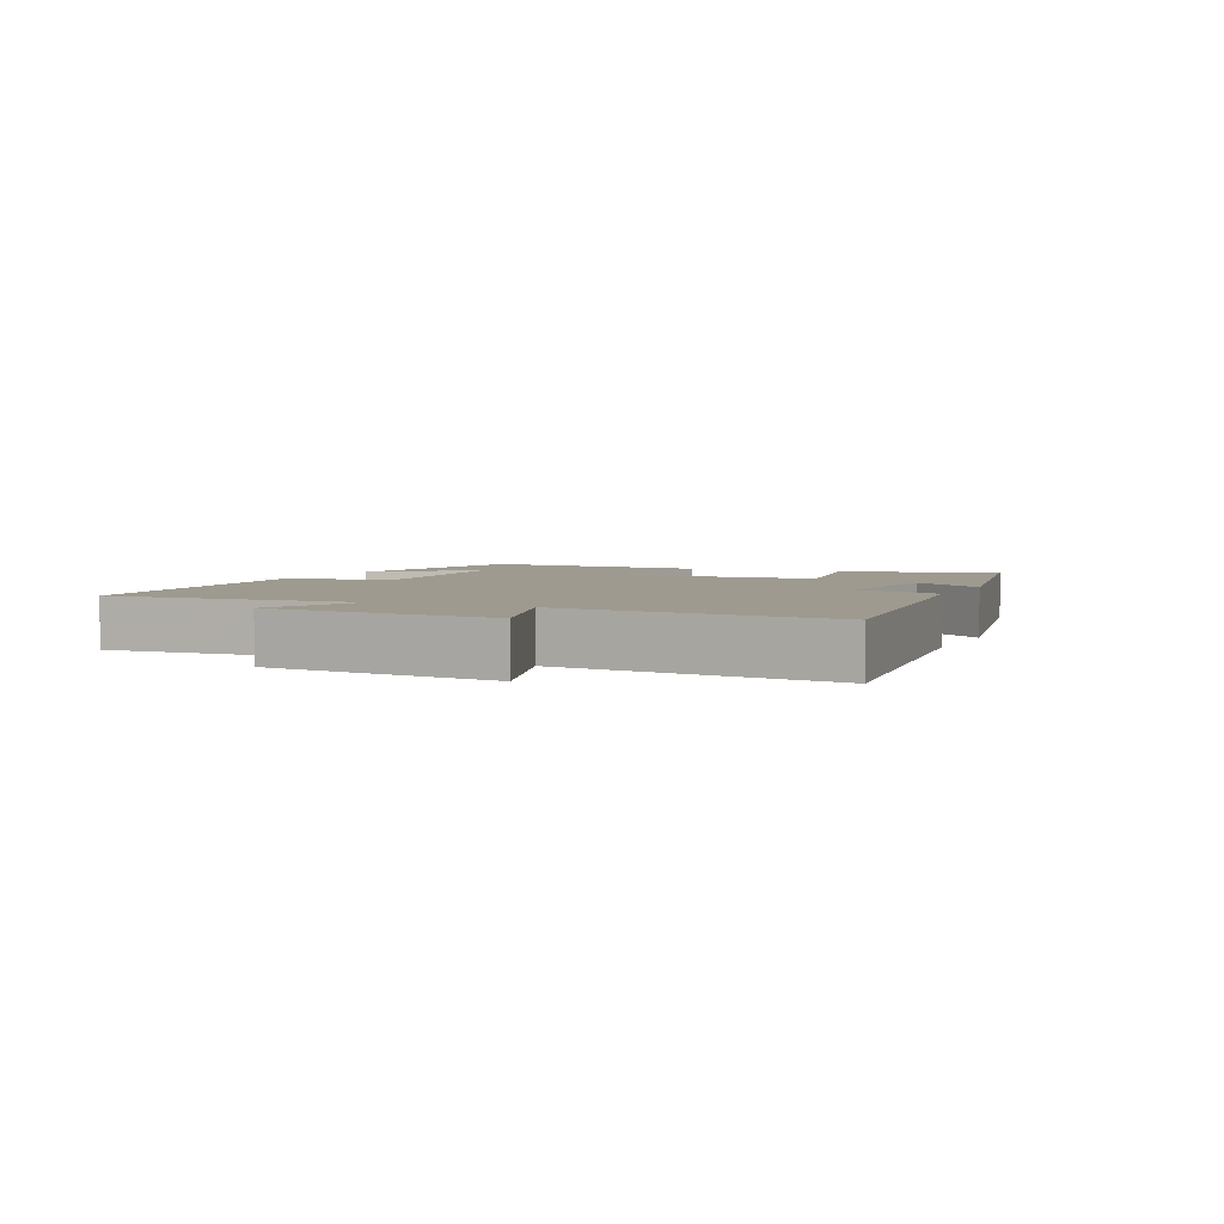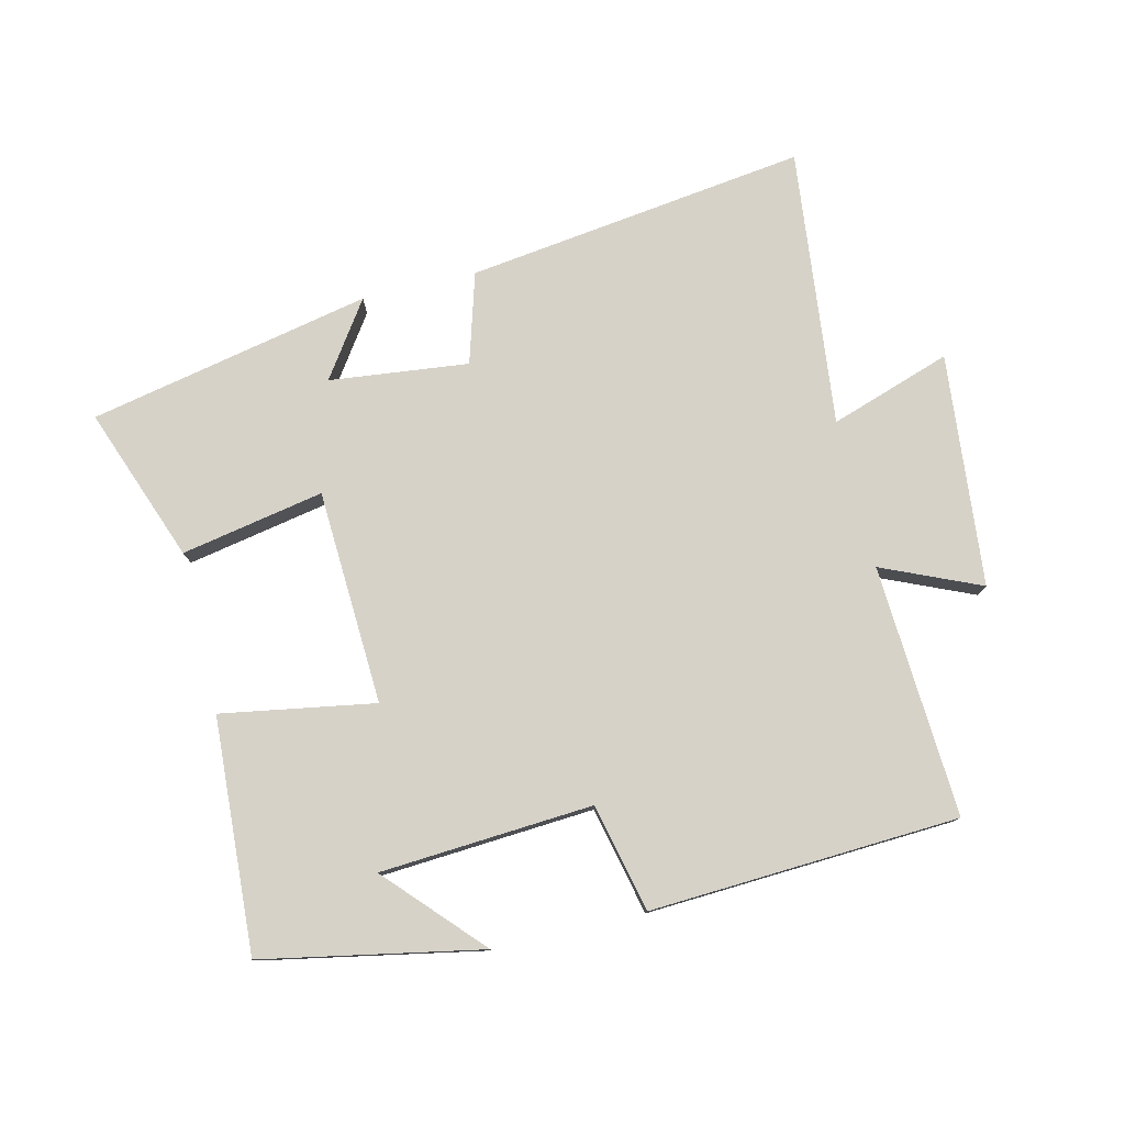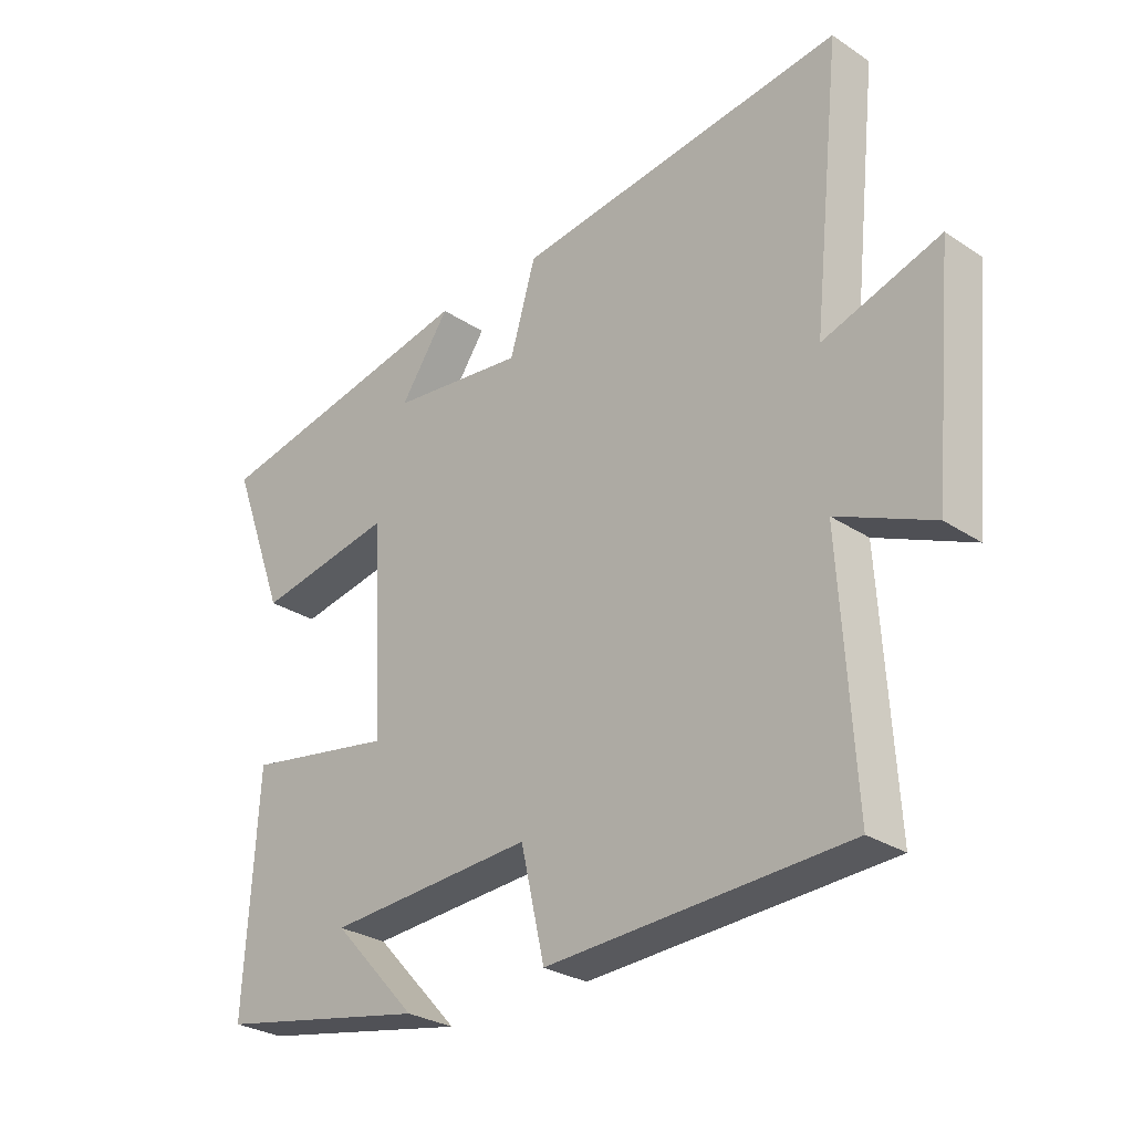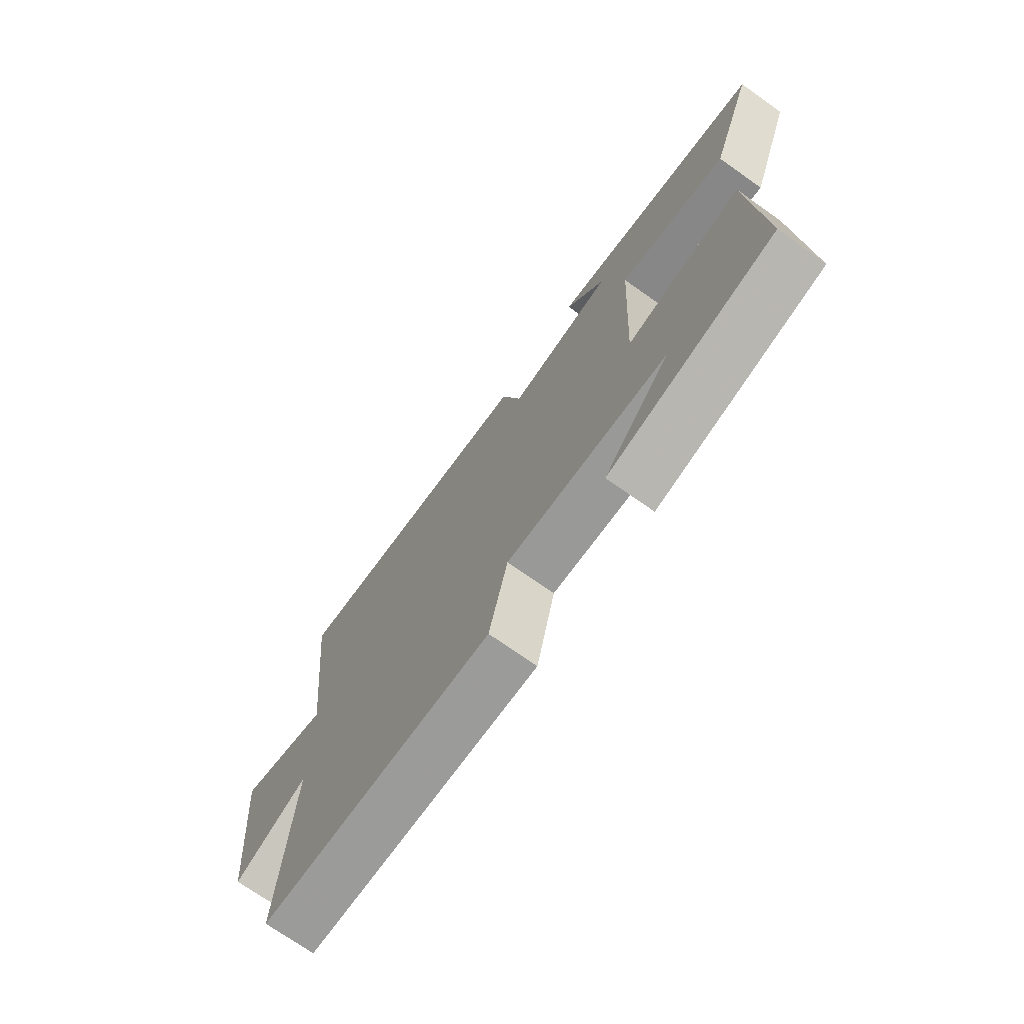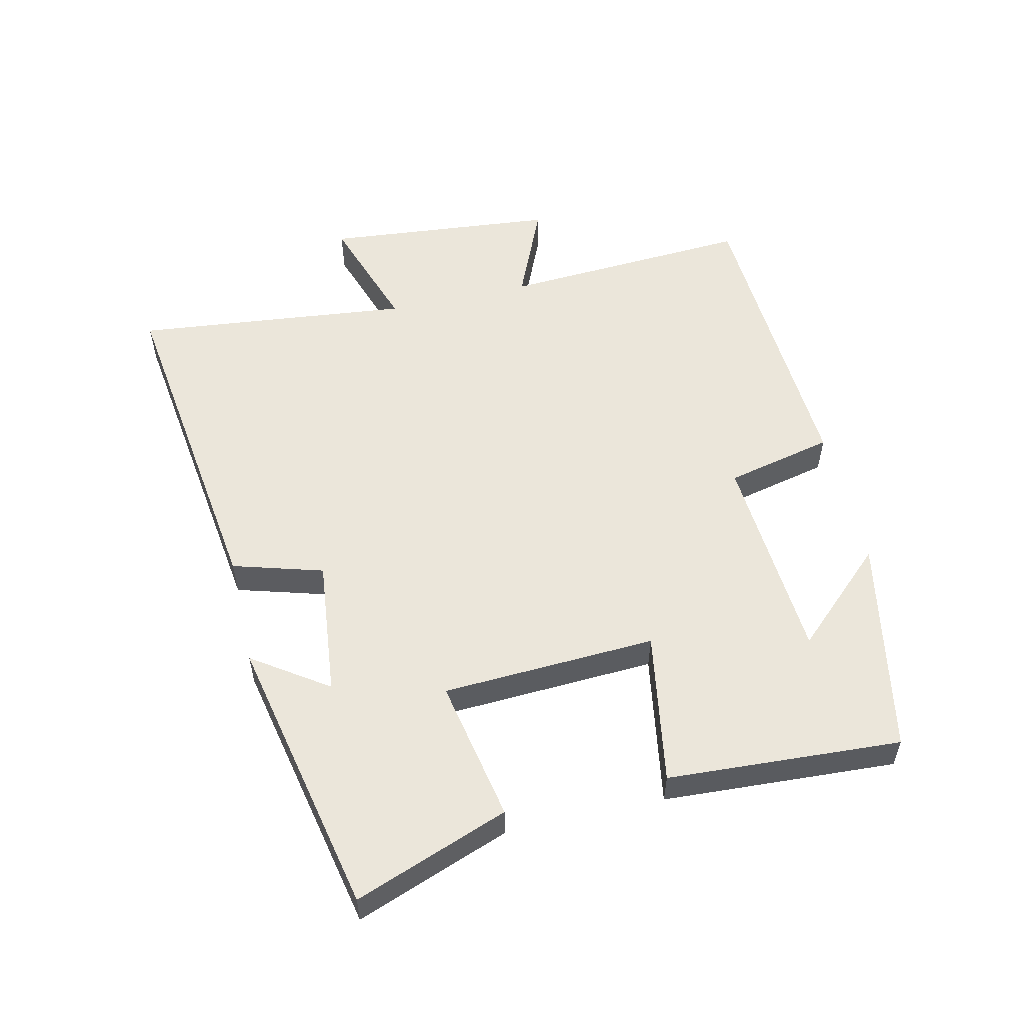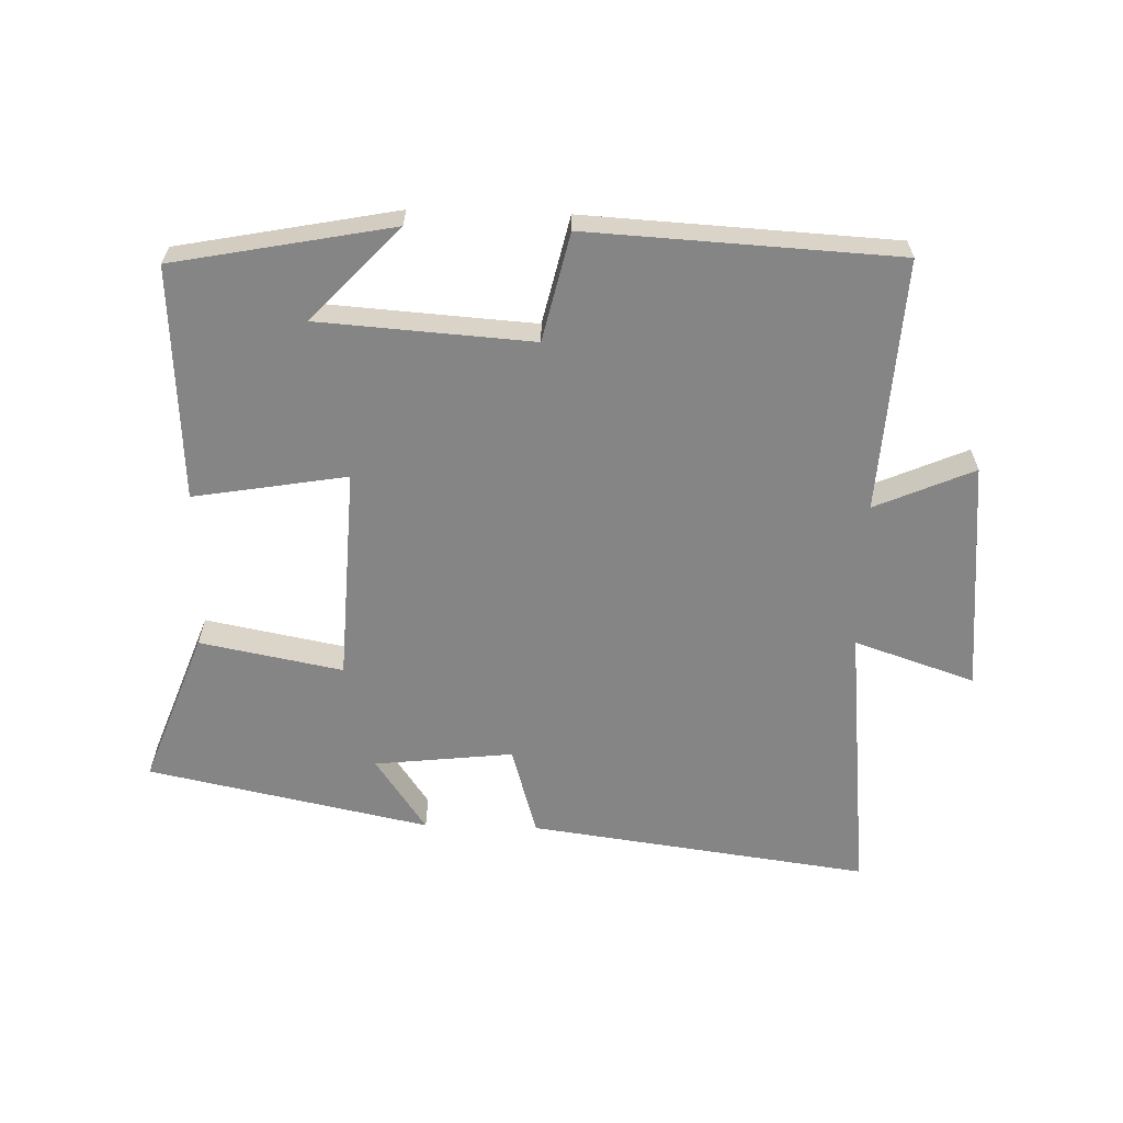
<metadata>
{"format":"obj","ext":"obj","renderer":"f3d","projection":"perspective","resolution":1024,"background":"white","views":[{"elev":3.7,"azim":-65.2,"up":"+Y"},{"elev":78.2,"azim":166.6,"up":"+Y"},{"elev":-28.3,"azim":-134.8,"up":"+Z"},{"elev":-72.3,"azim":54.8,"up":"+Z"},{"elev":54.7,"azim":77.0,"up":"+Y"},{"elev":-61.9,"azim":178.3,"up":"+Y"}]}
</metadata>
<code>
v 0.521 0.07 -0.435
v 0.185 0.07 -0.5
v 0.319 0.07 -0.356
v -0.009 0.07 -0.334
v -0.047 0.07 -0.5
v -0.523 0.07 -0.475
v -0.5 0.07 -0.087
v -0.652 0.07 -0.153
v -0.686 0.07 0.205
v -0.5 0.07 0.143
v -0.546 0.07 0.57
v -0.022 0.07 0.5
v 0.019 0.07 0.361
v 0.233 0.07 0.385
v 0.154 0.07 0.5
v 0.588 0.07 0.41
v 0.5 0.07 0.173
v 0.28 0.07 0.215
v 0.264 0.07 -0.115
v 0.5 0.07 -0.075
v 0.521 0 -0.435
v 0.185 0 -0.5
v 0.319 0 -0.356
v -0.009 0 -0.334
v -0.047 0 -0.5
v -0.523 0 -0.475
v -0.5 0 -0.087
v -0.652 0 -0.153
v -0.686 0 0.205
v -0.5 0 0.143
v -0.546 0 0.57
v -0.022 0 0.5
v 0.019 0 0.361
v 0.233 0 0.385
v 0.154 0 0.5
v 0.588 0 0.41
v 0.5 0 0.173
v 0.28 0 0.215
v 0.264 0 -0.115
v 0.5 0 -0.075
f 19 20 1
f 16 17 18
f 14 15 16
f 13 14 16 18
f 10 11 12 13
f 10 13 18 19
f 7 8 9 10
f 4 5 6 7
f 7 10 19
f 4 7 19
f 3 4 19
f 1 2 3
f 1 3 19
f 21 40 39
f 38 37 36
f 36 35 34
f 38 36 34 33
f 33 32 31 30
f 39 38 33 30
f 30 29 28 27
f 27 26 25 24
f 39 30 27
f 39 27 24
f 39 24 23
f 23 22 21
f 39 23 21
f 1 21 22 2
f 2 22 23 3
f 3 23 24 4
f 4 24 25 5
f 5 25 26 6
f 6 26 27 7
f 7 27 28 8
f 8 28 29 9
f 9 29 30 10
f 10 30 31 11
f 11 31 32 12
f 12 32 33 13
f 13 33 34 14
f 14 34 35 15
f 15 35 36 16
f 16 36 37 17
f 17 37 38 18
f 18 38 39 19
f 19 39 40 20
f 20 40 21 1

</code>
